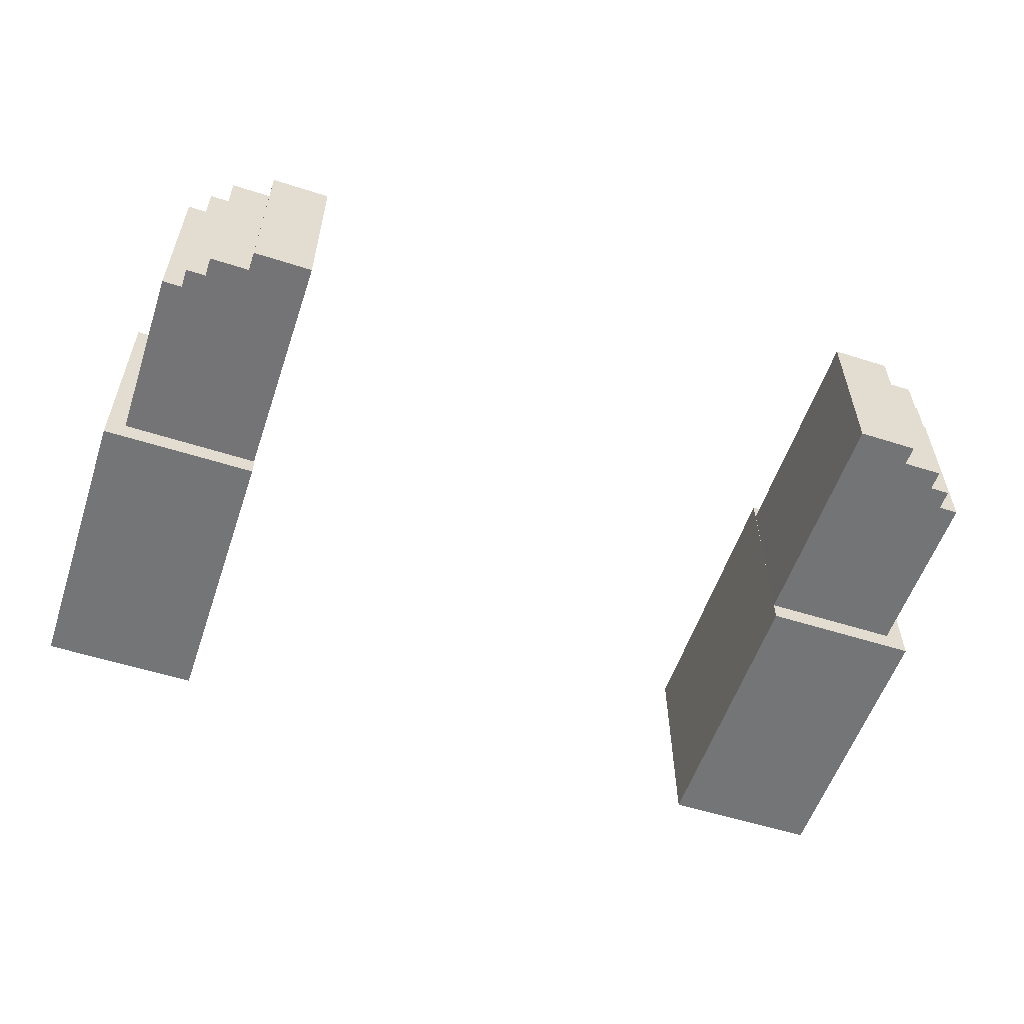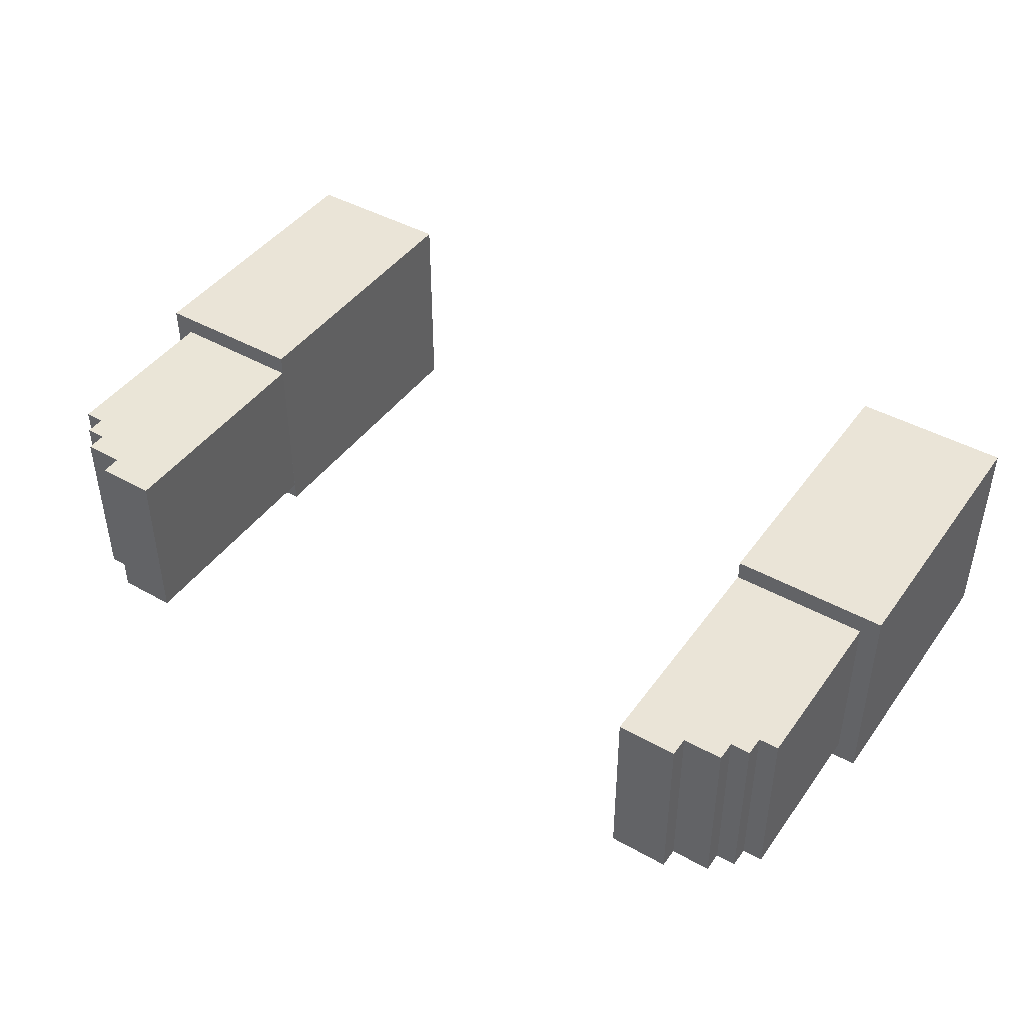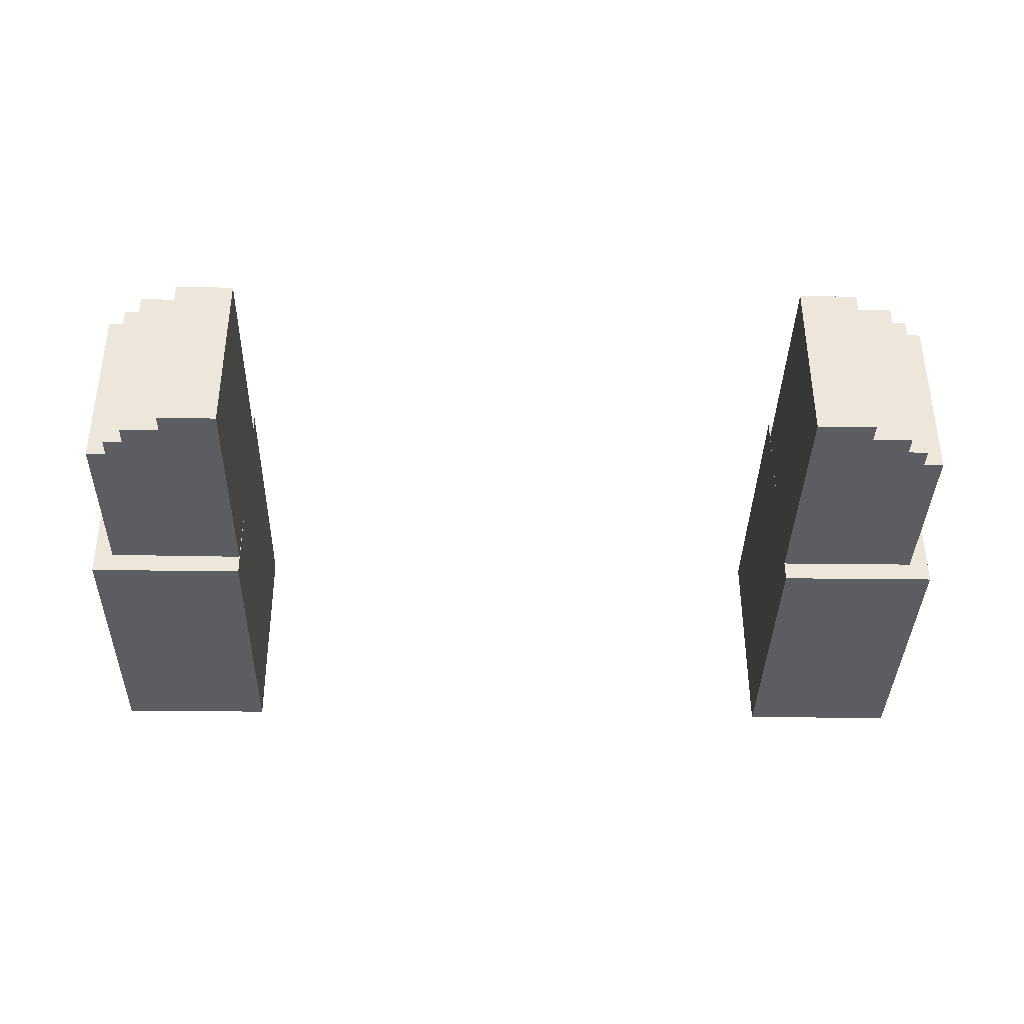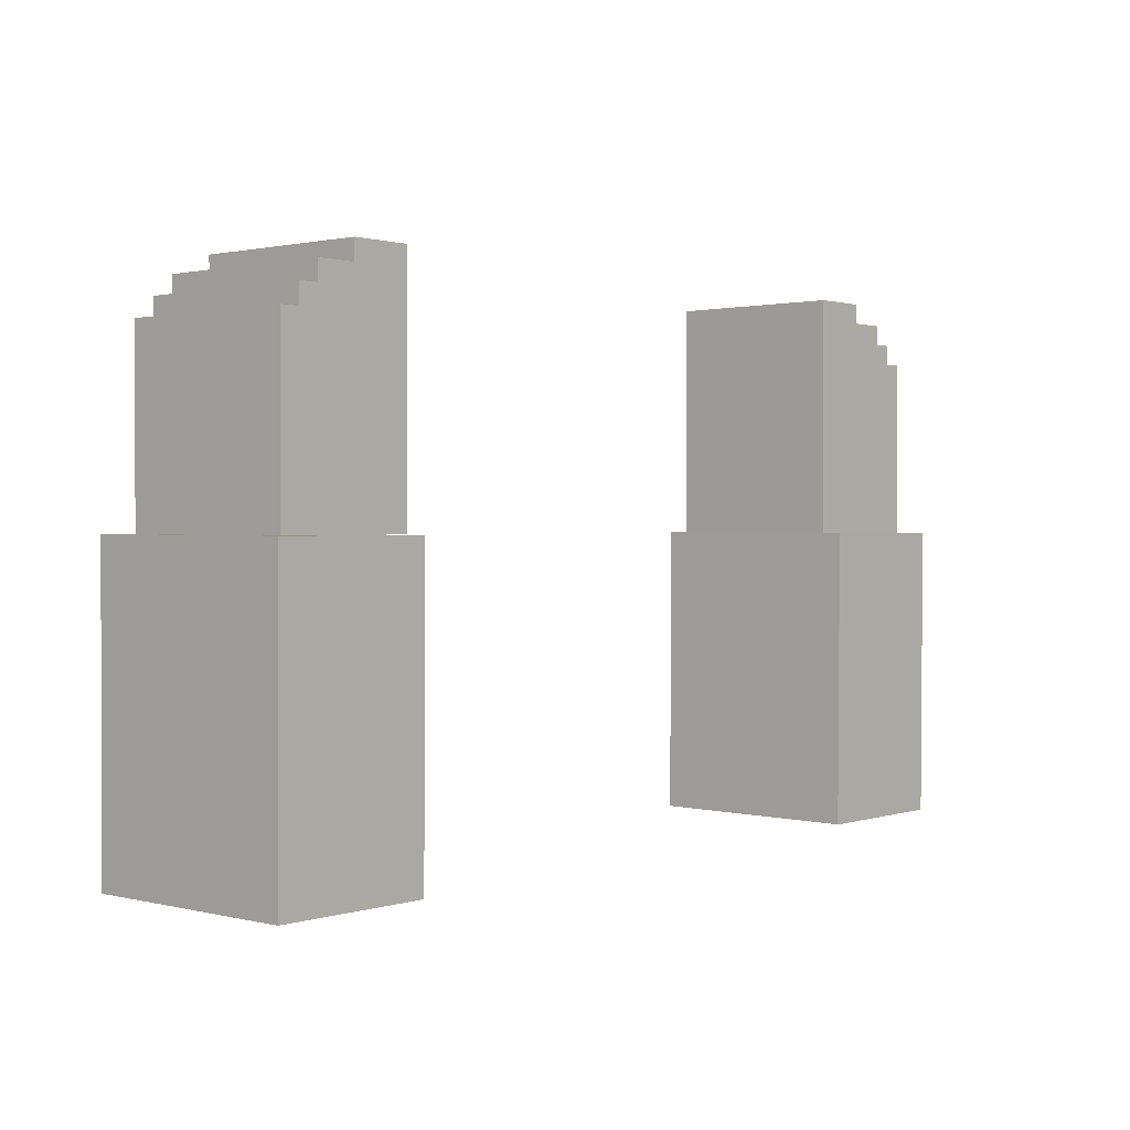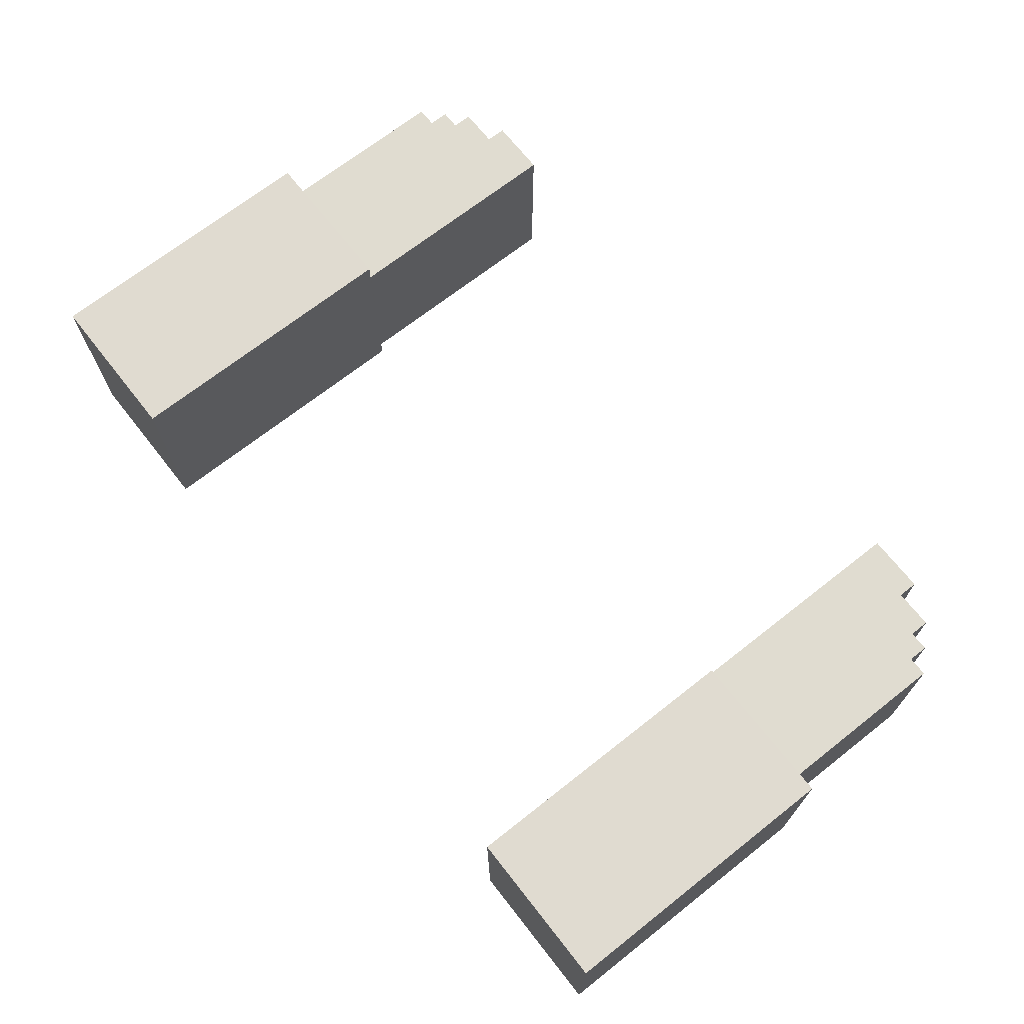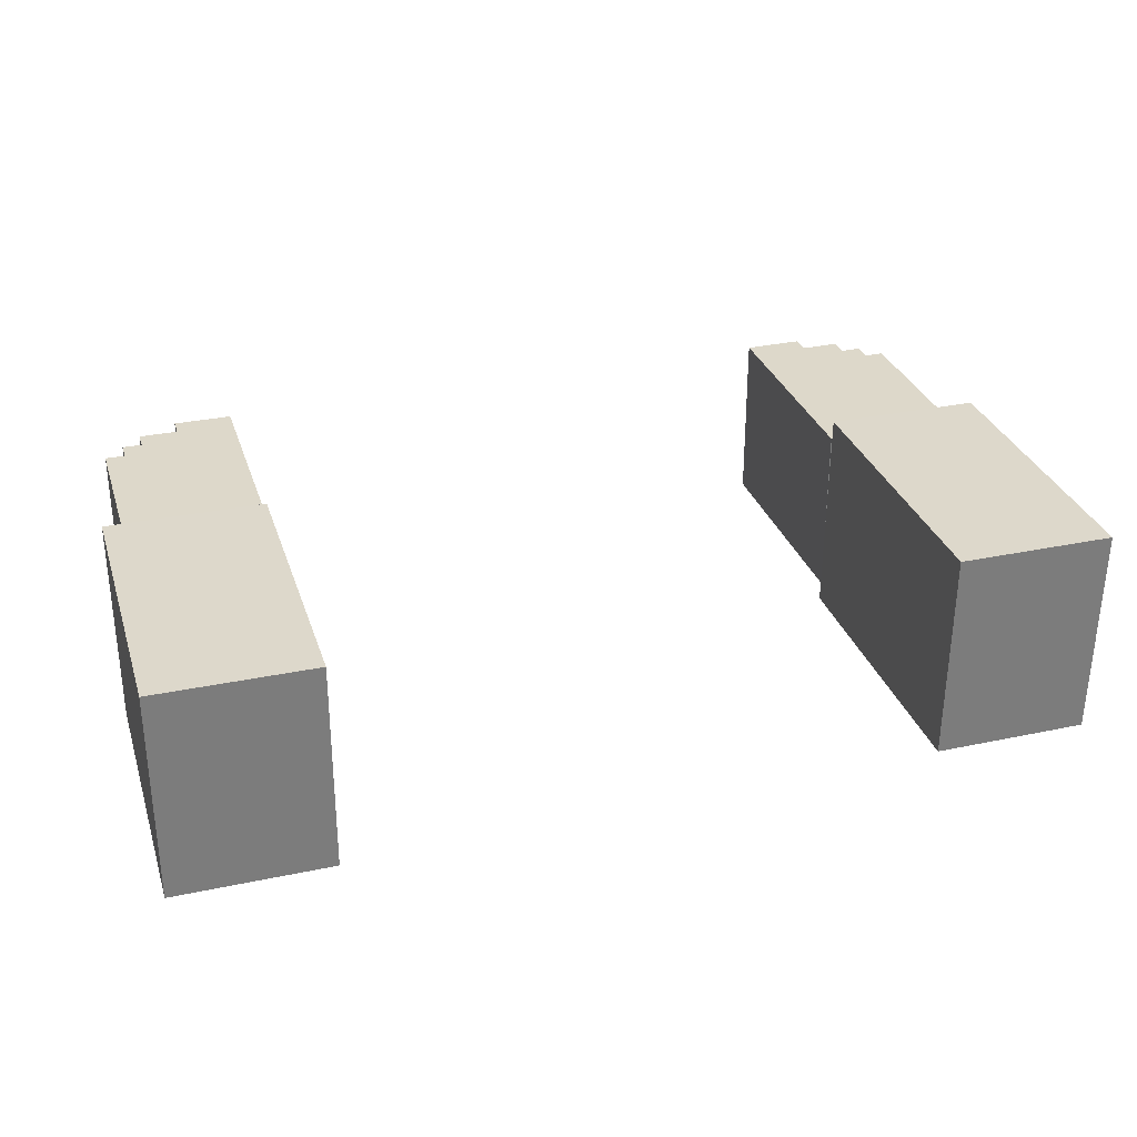
<metadata>
{"format":"obj","ext":"obj","renderer":"f3d","projection":"perspective","resolution":1024,"background":"white","views":[{"elev":-56.2,"azim":161.5,"up":"+Z"},{"elev":44.1,"azim":-146.7,"up":"+Z"},{"elev":-36.7,"azim":178.8,"up":"+Z"},{"elev":1.0,"azim":-48.9,"up":"+Y"},{"elev":69.6,"azim":51.8,"up":"+Z"},{"elev":31.0,"azim":-17.0,"up":"+Z"}]}
</metadata>
<code>
g Arms_Mesh
v 0.4728 -0.3459 1.54
v 0.7228 -0.3459 1.539
v 0.7228 -0.8147 1.537
v 0.4728 -0.8147 1.537
v 0.7228 -0.3459 1.539
v 0.7219 -0.8129 1.193
v 0.7228 -0.8147 1.537
v 0.7219 -0.3441 1.196
v 0.4728 -0.3459 1.54
v 0.4728 -0.8147 1.537
v 0.4719 -0.8129 1.194
v 0.4719 -0.3441 1.196
v 0.7219 -0.8129 1.193
v 0.7219 -0.3441 1.196
v 0.4719 -0.3441 1.196
v 0.4719 -0.8129 1.194
v 0.4728 -0.8147 1.537
v 0.7228 -0.8147 1.537
v 0.7219 -0.8129 1.193
v 0.4719 -0.8129 1.194
v 0.4728 -0.3459 1.54
v 0.7219 -0.3441 1.196
v 0.7228 -0.3459 1.539
v 0.4719 -0.3441 1.196
v 0.5654 -0.001109 1.509
v 0.6279 -0.03236 1.509
v 0.4716 -0.3449 1.508
v 0.4716 0.03014 1.508
v 0.5654 0.03014 1.509
v 0.6591 -0.06361 1.509
v 0.6904 -0.06361 1.509
v 0.6904 -0.3449 1.509
v 0.6591 -0.03236 1.509
v 0.6279 -0.001109 1.509
v 0.5654 -0.001109 1.509
v 0.5654 0.03014 1.509
v 0.5664 0.03014 1.227
v 0.5664 -0.001109 1.227
v 0.5654 0.03014 1.509
v 0.4716 0.03014 1.508
v 0.5664 0.03014 1.227
v 0.4727 0.03014 1.227
v 0.4727 0.03014 1.227
v 0.4716 0.03014 1.508
v 0.4716 -0.3449 1.508
v 0.4727 -0.3449 1.227
v 0.6904 -0.3449 1.509
v 0.6904 -0.06361 1.509
v 0.6914 -0.06361 1.228
v 0.6914 -0.3449 1.228
v 0.6904 -0.06361 1.509
v 0.6591 -0.06361 1.509
v 0.6914 -0.06361 1.228
v 0.6602 -0.06361 1.228
v 0.6591 -0.06361 1.509
v 0.6591 -0.03236 1.509
v 0.6602 -0.03236 1.228
v 0.6602 -0.06361 1.228
v 0.6591 -0.03236 1.509
v 0.6279 -0.03236 1.509
v 0.6602 -0.03236 1.228
v 0.6289 -0.03236 1.228
v 0.6279 -0.001109 1.509
v 0.5654 -0.001109 1.509
v 0.6289 -0.001109 1.228
v 0.5664 -0.001109 1.227
v 0.6279 -0.03236 1.509
v 0.6279 -0.001109 1.509
v 0.6289 -0.001109 1.228
v 0.6289 -0.03236 1.228
v 0.4727 0.03014 1.227
v 0.4727 -0.3449 1.227
v 0.5664 -0.001109 1.227
v 0.5664 0.03014 1.227
v 0.6289 -0.03236 1.228
v 0.6602 -0.06361 1.228
v 0.6914 -0.06361 1.228
v 0.6914 -0.3449 1.228
v 0.6602 -0.03236 1.228
v 0.6289 -0.001109 1.228
v -0.7215 -0.346 1.54
v -0.4715 -0.346 1.539
v -0.4715 -0.8147 1.537
v -0.7215 -0.8147 1.538
v -0.7215 -0.346 1.54
v -0.7215 -0.8147 1.538
v -0.7228 -0.8132 1.195
v -0.7228 -0.3445 1.197
v -0.4715 -0.346 1.539
v -0.4728 -0.8132 1.194
v -0.4715 -0.8147 1.537
v -0.4728 -0.3445 1.196
v -0.7228 -0.3445 1.197
v -0.7228 -0.8132 1.195
v -0.4728 -0.8132 1.194
v -0.4728 -0.3445 1.196
v -0.4715 -0.8147 1.537
v -0.7228 -0.8132 1.195
v -0.7215 -0.8147 1.538
v -0.4728 -0.8132 1.194
v -0.4715 -0.346 1.539
v -0.7215 -0.346 1.54
v -0.7228 -0.3445 1.197
v -0.4728 -0.3445 1.196
v -0.4716 0.02989 1.508
v -0.4716 -0.3451 1.508
v -0.5653 -0.001353 1.509
v -0.5653 0.0299 1.509
v -0.6278 -0.0326 1.509
v -0.6591 -0.06385 1.509
v -0.6903 -0.06385 1.509
v -0.6904 -0.3451 1.509
v -0.6591 -0.0326 1.509
v -0.6278 -0.001351 1.509
v -0.5664 -0.00131 1.227
v -0.5653 0.0299 1.509
v -0.5653 -0.001353 1.509
v -0.5664 0.02994 1.227
v -0.5664 0.02994 1.227
v -0.4716 0.02989 1.508
v -0.5653 0.0299 1.509
v -0.4727 0.02994 1.227
v -0.4716 0.02989 1.508
v -0.4727 0.02994 1.227
v -0.4716 -0.3451 1.508
v -0.4727 -0.3451 1.227
v -0.6904 -0.3451 1.509
v -0.6914 -0.3451 1.228
v -0.6903 -0.06385 1.509
v -0.6914 -0.06381 1.228
v -0.6914 -0.06381 1.228
v -0.6591 -0.06385 1.509
v -0.6903 -0.06385 1.509
v -0.6602 -0.06381 1.228
v -0.6591 -0.06385 1.509
v -0.6602 -0.06381 1.228
v -0.6602 -0.03256 1.228
v -0.6591 -0.0326 1.509
v -0.6602 -0.03256 1.228
v -0.6278 -0.0326 1.509
v -0.6591 -0.0326 1.509
v -0.6289 -0.03256 1.228
v -0.6289 -0.001308 1.228
v -0.5653 -0.001353 1.509
v -0.6278 -0.001351 1.509
v -0.5664 -0.00131 1.227
v -0.6278 -0.0326 1.509
v -0.6289 -0.03256 1.228
v -0.6289 -0.001308 1.228
v -0.6278 -0.001351 1.509
v -0.4727 -0.3451 1.227
v -0.4727 0.02994 1.227
v -0.5664 -0.00131 1.227
v -0.6289 -0.03256 1.228
v -0.5664 0.02994 1.227
v -0.6602 -0.06381 1.228
v -0.6914 -0.06381 1.228
v -0.6914 -0.3451 1.228
v -0.6602 -0.03256 1.228
v -0.6289 -0.001308 1.228
v 0.4716 -0.3449 1.508
v 0.6904 -0.3449 1.509
v 0.6914 -0.3449 1.228
v 0.4727 -0.3449 1.227
v -0.6904 -0.3451 1.509
v -0.4716 -0.3451 1.508
v -0.4727 -0.3451 1.227
v -0.6914 -0.3451 1.228
g Arms_Mesh_0
f 3 2 1
f 1 4 3
f 7 6 5
f 6 8 5
f 11 10 9
f 9 12 11
f 15 14 13
f 13 16 15
f 19 18 17
f 17 20 19
f 23 22 21
f 22 24 21
f 27 26 25
f 27 25 28
f 25 29 28
f 27 30 26
f 27 31 30
f 27 32 31
f 30 33 26
f 25 26 34
f 37 36 35
f 35 38 37
f 41 40 39
f 41 42 40
f 45 44 43
f 43 46 45
f 49 48 47
f 47 50 49
f 53 52 51
f 53 54 52
f 57 56 55
f 55 58 57
f 61 60 59
f 61 62 60
f 65 64 63
f 65 66 64
f 69 68 67
f 67 70 69
f 73 72 71
f 71 74 73
f 73 75 72
f 76 72 75
f 77 72 76
f 78 72 77
f 79 76 75
f 75 73 80
f 83 82 81
f 81 84 83
f 87 86 85
f 85 88 87
f 91 90 89
f 90 92 89
f 95 94 93
f 93 96 95
f 99 98 97
f 98 100 97
f 103 102 101
f 101 104 103
f 107 106 105
f 105 108 107
f 106 107 109
f 110 106 109
f 111 106 110
f 112 106 111
f 113 110 109
f 109 107 114
f 117 116 115
f 118 115 116
f 121 120 119
f 122 119 120
f 125 124 123
f 126 124 125
f 129 128 127
f 130 128 129
f 133 132 131
f 134 131 132
f 137 136 135
f 135 138 137
f 141 140 139
f 142 139 140
f 145 144 143
f 146 143 144
f 149 148 147
f 147 150 149
f 153 152 151
f 151 154 153
f 152 153 155
f 151 156 154
f 151 157 156
f 151 158 157
f 156 159 154
f 153 154 160
f 163 162 161
f 161 164 163
f 167 166 165
f 165 168 167

</code>
